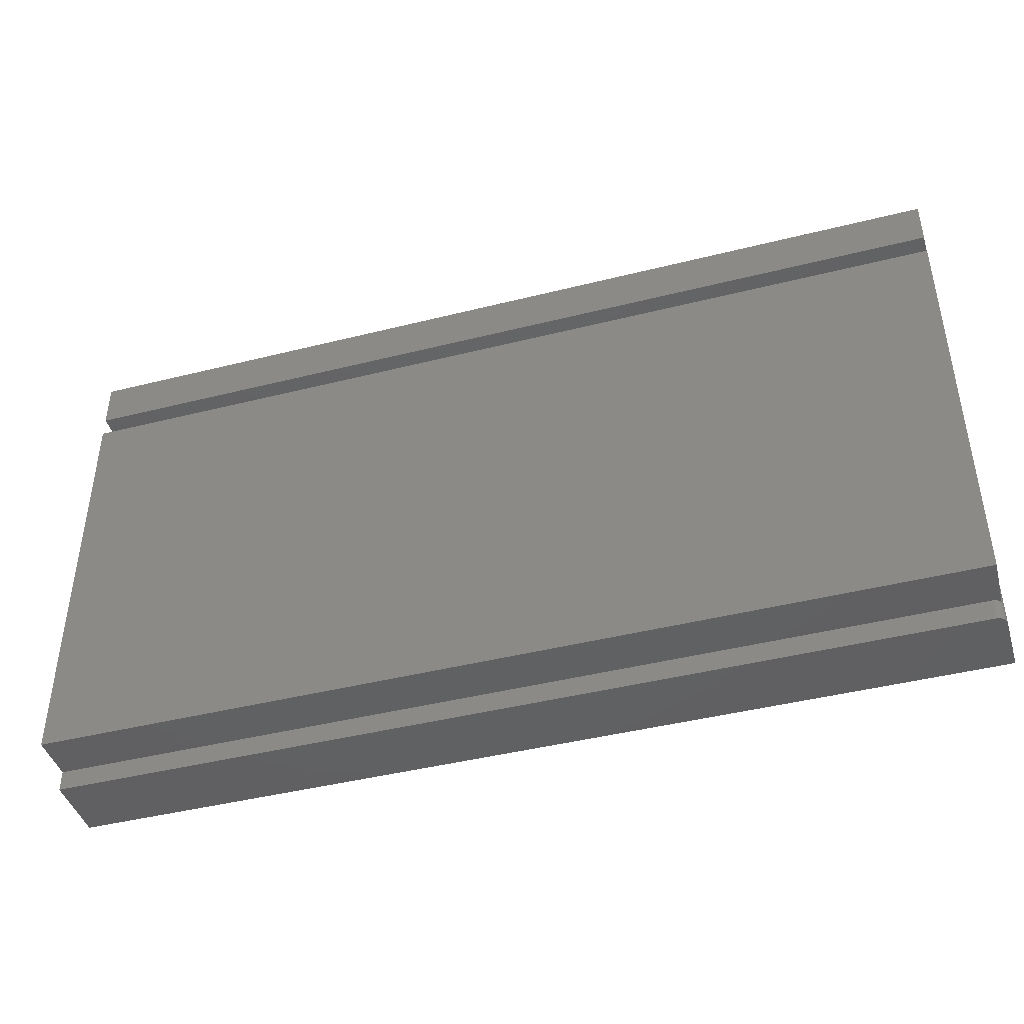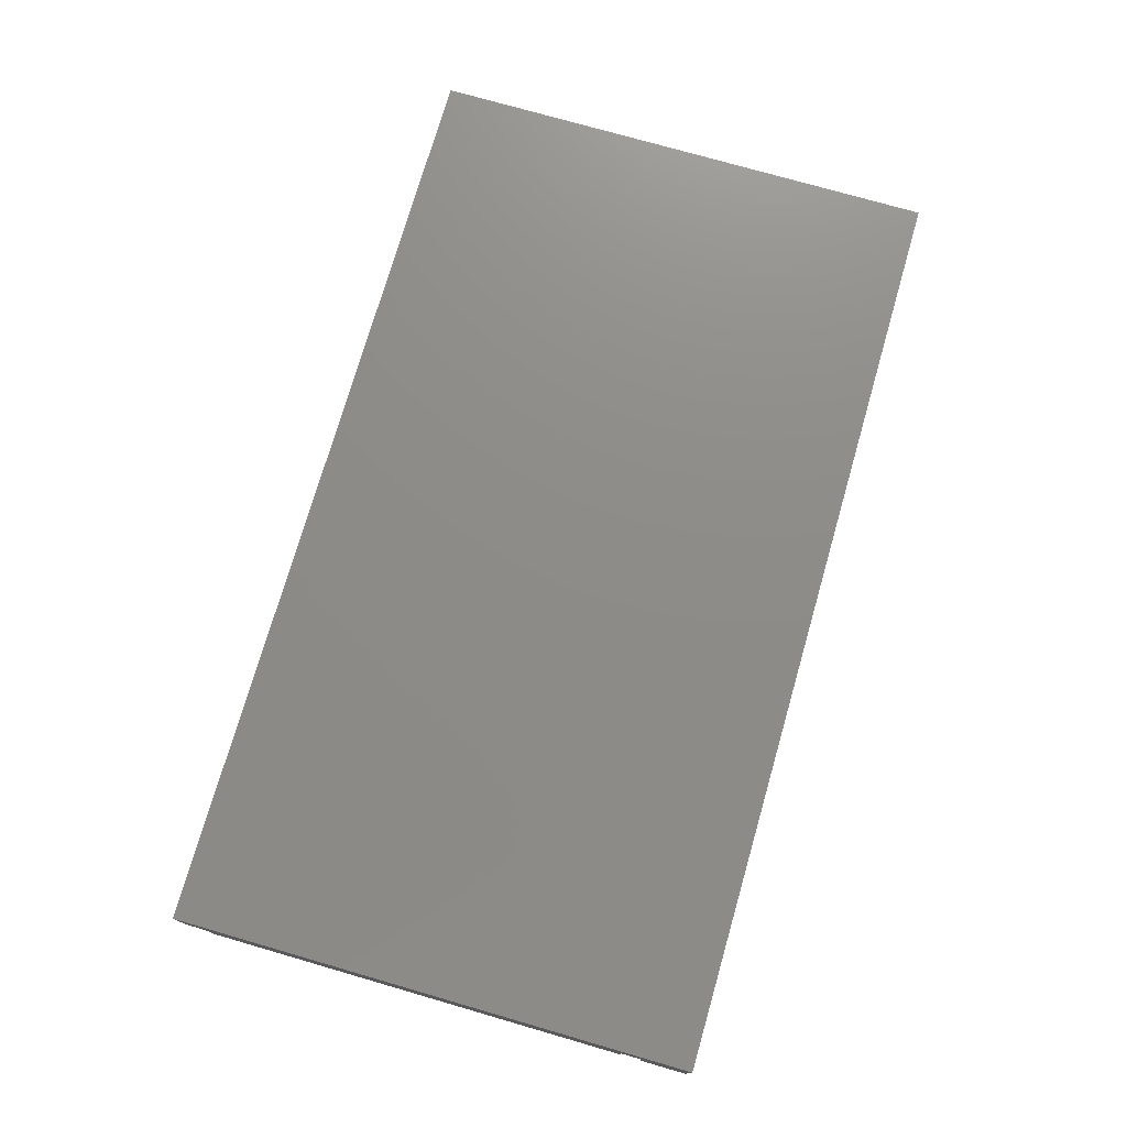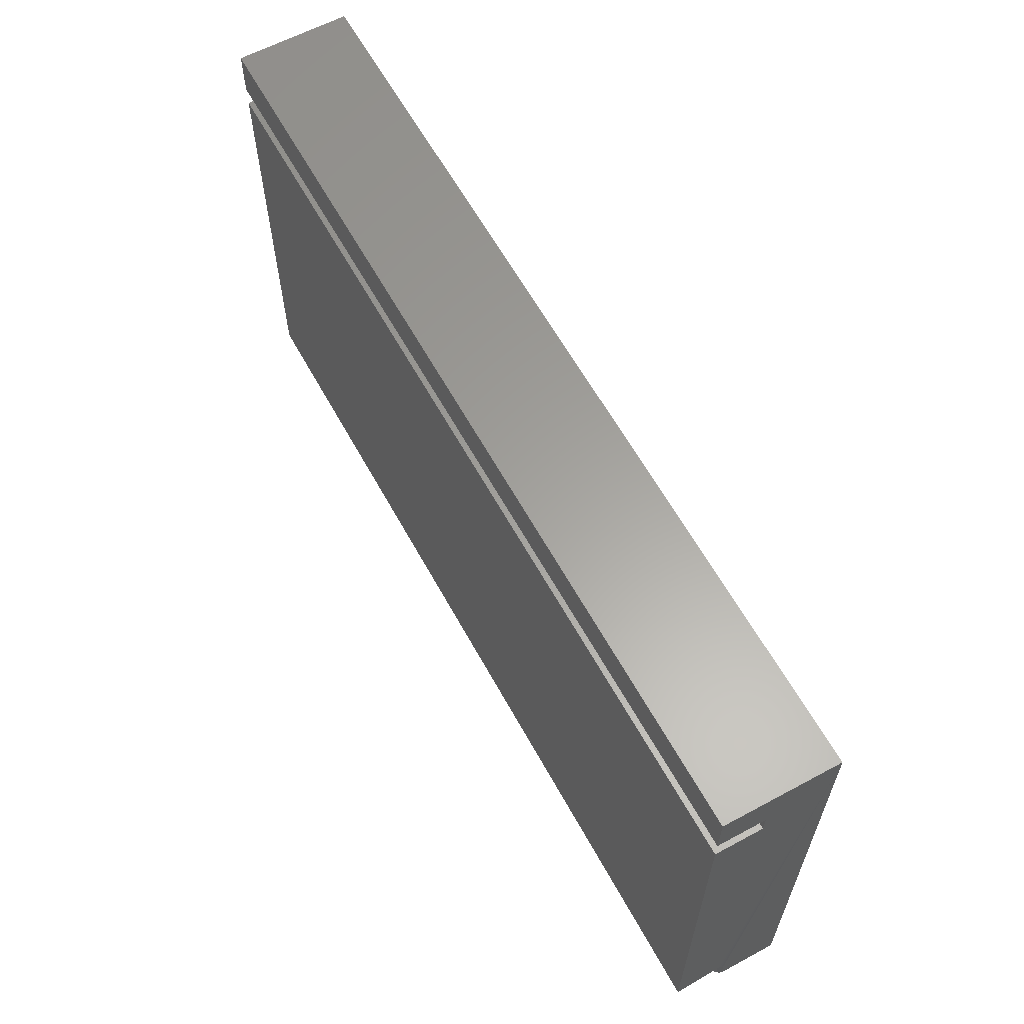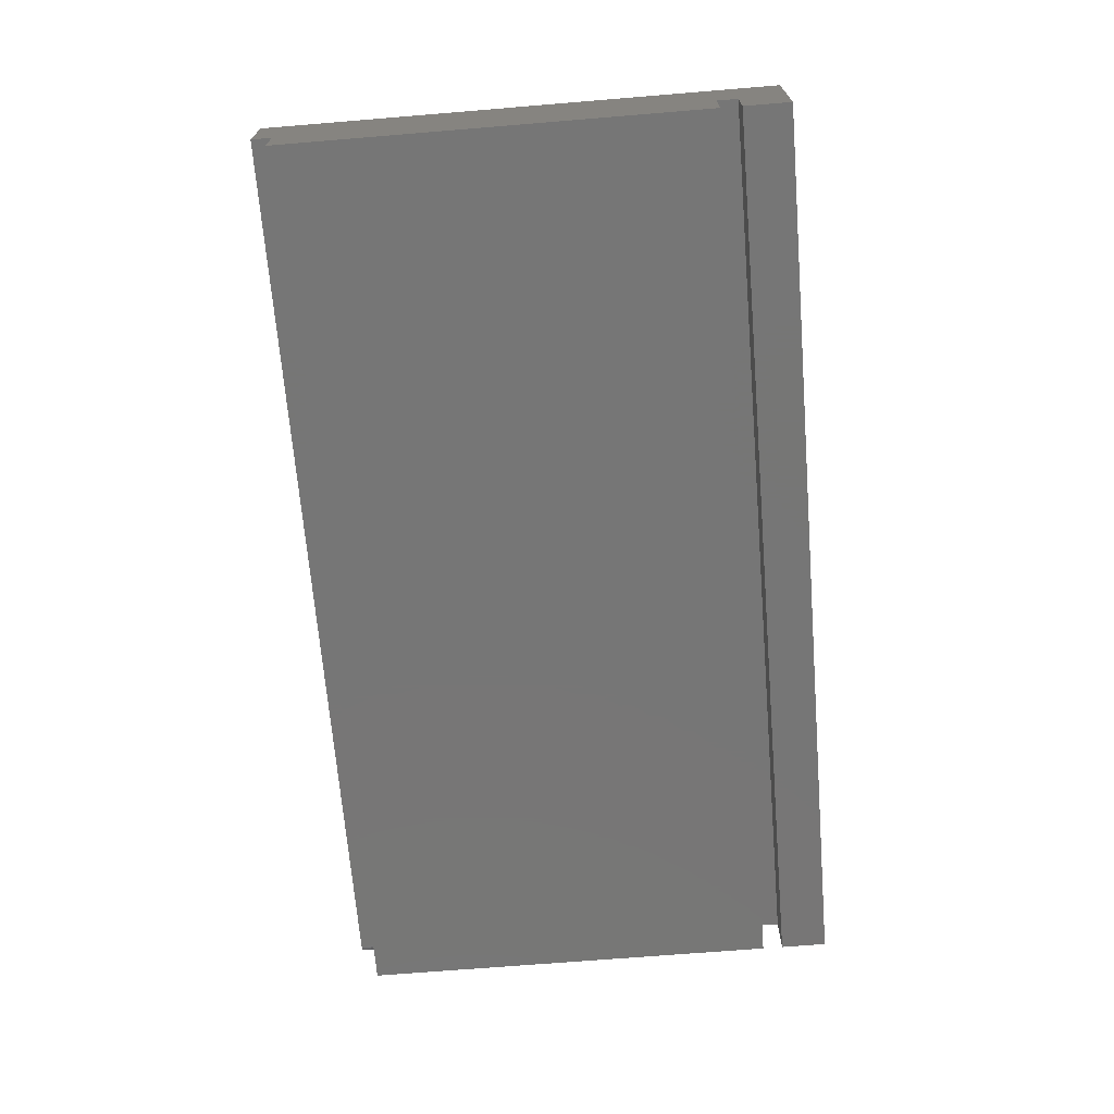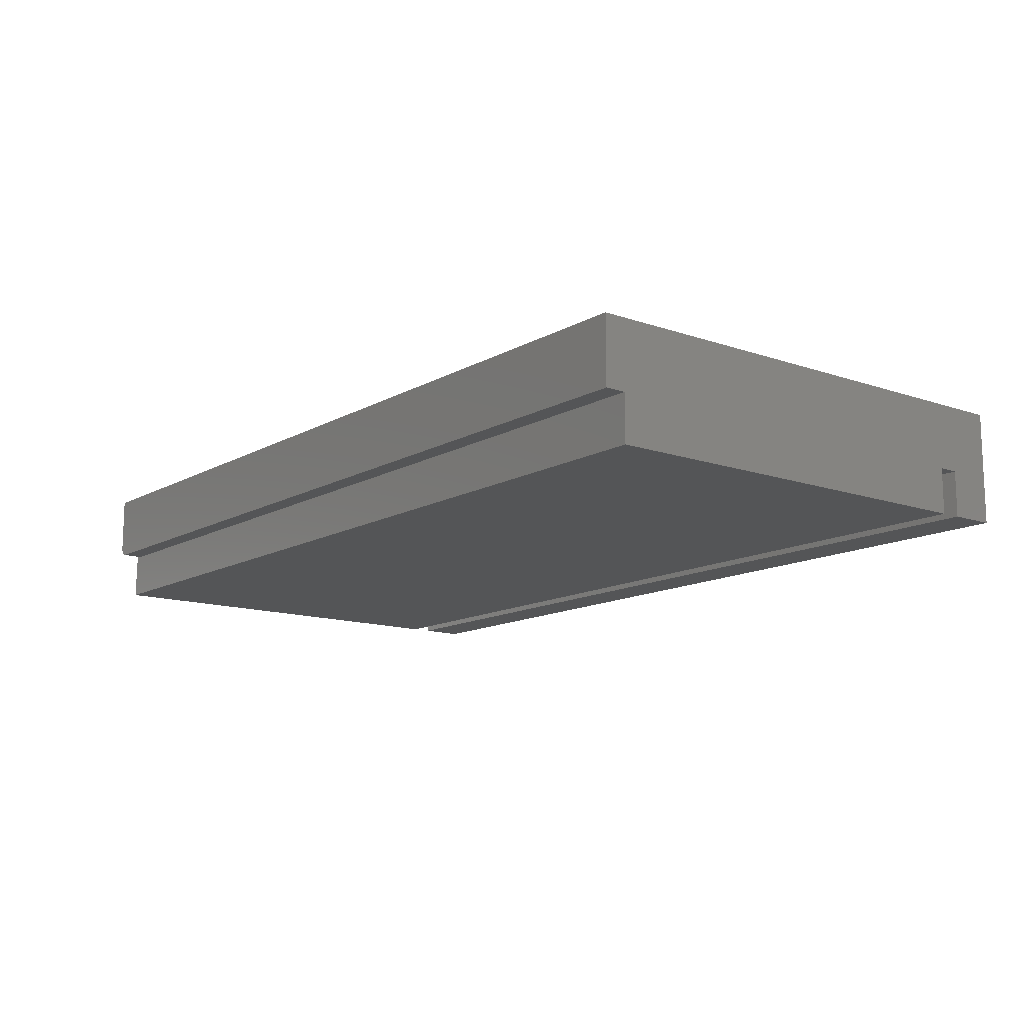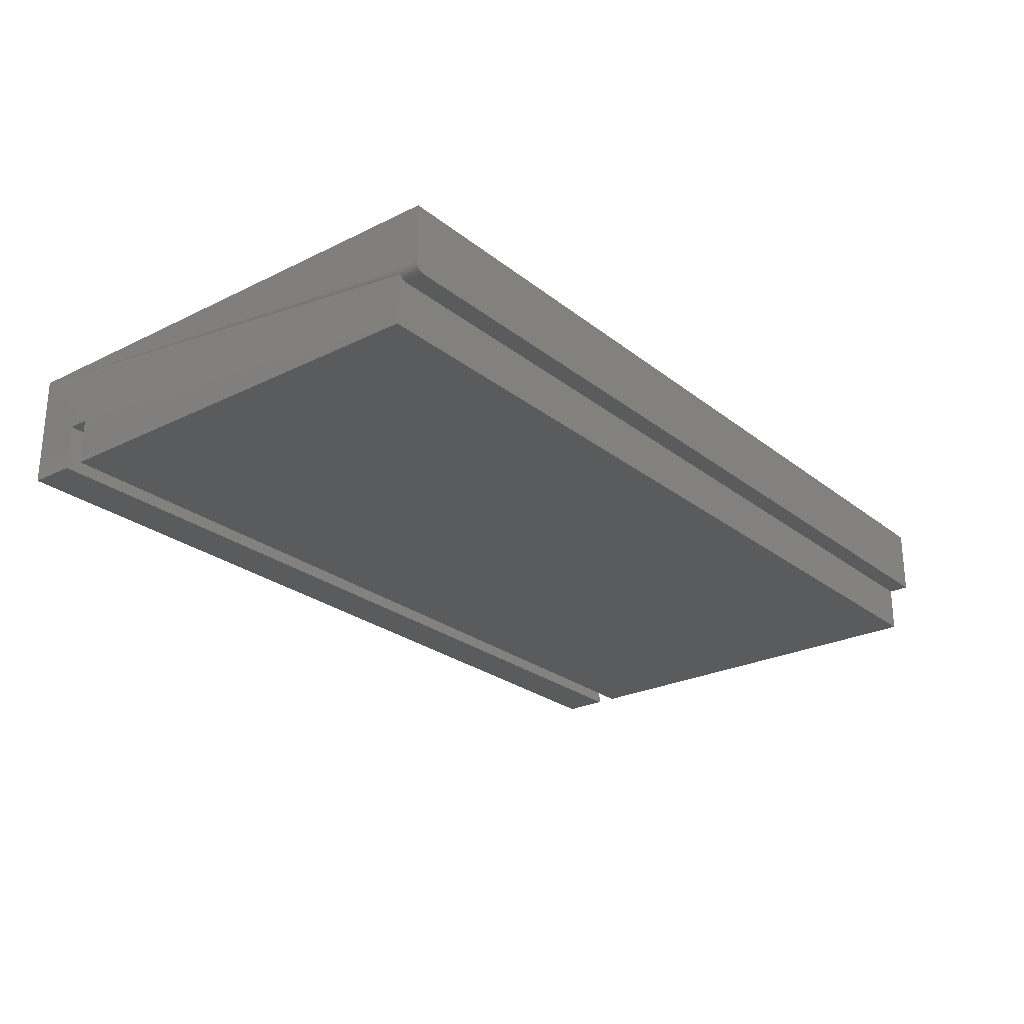
<metadata>
{"format":"stl","ext":"stl","renderer":"f3d","projection":"perspective","resolution":1024,"background":"white","views":[{"elev":-43.2,"azim":16.6,"up":"+Z"},{"elev":75.0,"azim":-73.9,"up":"+Y"},{"elev":61.4,"azim":61.3,"up":"+Z"},{"elev":-68.8,"azim":-85.3,"up":"+Y"},{"elev":-13.0,"azim":-128.3,"up":"+Y"},{"elev":-25.3,"azim":128.6,"up":"+Y"}]}
</metadata>
<code>
# stl→obj: 36 verts, 68 faces
v -1.947e-17 -0.2031 0.1866
v 0 -0.2031 -0.1641
v 0.75 -0.2031 0.1866
v 0.75 -0.2031 -0.1641
v 0.75 -0.109 -0.1812
v 0.75 -0.1568 -0.1641
v 0.75 -0.1568 -0.1812
v 0.75 -0.109 0.2422
v 0.75 -0.2031 0.2422
v 0.75 -0.2031 0.2037
v 0.75 -0.1646 0.2037
v 0.75 -0.1646 0.1866
v 0.7487 -0.1612 -0.1641
v 0.7494 -0.1598 -0.1641
v 0.7498 -0.1583 -0.1641
v 0.7465 -0.1633 -0.1812
v 0.7487 -0.1612 -0.1812
v 0.7477 -0.1623 -0.1812
v 0.7422 -0.1646 -0.1812
v 9.495e-19 -0.1646 -0.1812
v 9.495e-19 -0.109 -0.1812
v 0.7452 -0.164 -0.1812
v 0.7437 -0.1645 -0.1812
v 0.7498 -0.1583 -0.1812
v 0.7494 -0.1598 -0.1812
v 1.308e-34 -0.1646 -0.1641
v 0.7422 -0.1646 -0.1641
v 0.7437 -0.1645 -0.1641
v 0.7452 -0.164 -0.1641
v 0.7465 -0.1633 -0.1641
v 0.7477 -0.1623 -0.1641
v -2.255e-17 -0.109 0.2422
v -2.255e-17 -0.2031 0.2422
v -1.947e-17 -0.1646 0.1866
v -2.041e-17 -0.1646 0.2037
v -2.041e-17 -0.2031 0.2037
f 1 2 3
f 3 2 4
f 5 6 7
f 8 9 10
f 8 10 11
f 8 11 12
f 8 12 13
f 8 13 14
f 8 14 15
f 8 15 6
f 8 6 5
f 3 4 12
f 12 4 13
f 16 17 18
f 19 20 21
f 5 17 16
f 5 16 22
f 5 22 23
f 5 23 19
f 5 19 21
f 17 5 7
f 17 7 24
f 17 24 25
f 26 20 27
f 27 20 19
f 27 2 26
f 4 2 27
f 4 27 28
f 4 28 29
f 4 29 30
f 4 30 31
f 4 31 13
f 32 33 8
f 8 33 9
f 27 19 28
f 28 19 23
f 28 23 29
f 29 23 22
f 29 22 30
f 30 22 16
f 30 16 31
f 31 16 18
f 31 18 13
f 13 18 17
f 13 17 14
f 14 17 25
f 14 25 15
f 15 25 24
f 15 24 6
f 6 24 7
f 21 20 26
f 32 21 26
f 32 26 34
f 32 34 35
f 32 35 36
f 32 36 33
f 1 34 2
f 2 34 26
f 34 1 12
f 12 1 3
f 35 34 11
f 11 34 12
f 36 35 10
f 10 35 11
f 33 36 9
f 9 36 10
f 21 32 5
f 5 32 8

</code>
